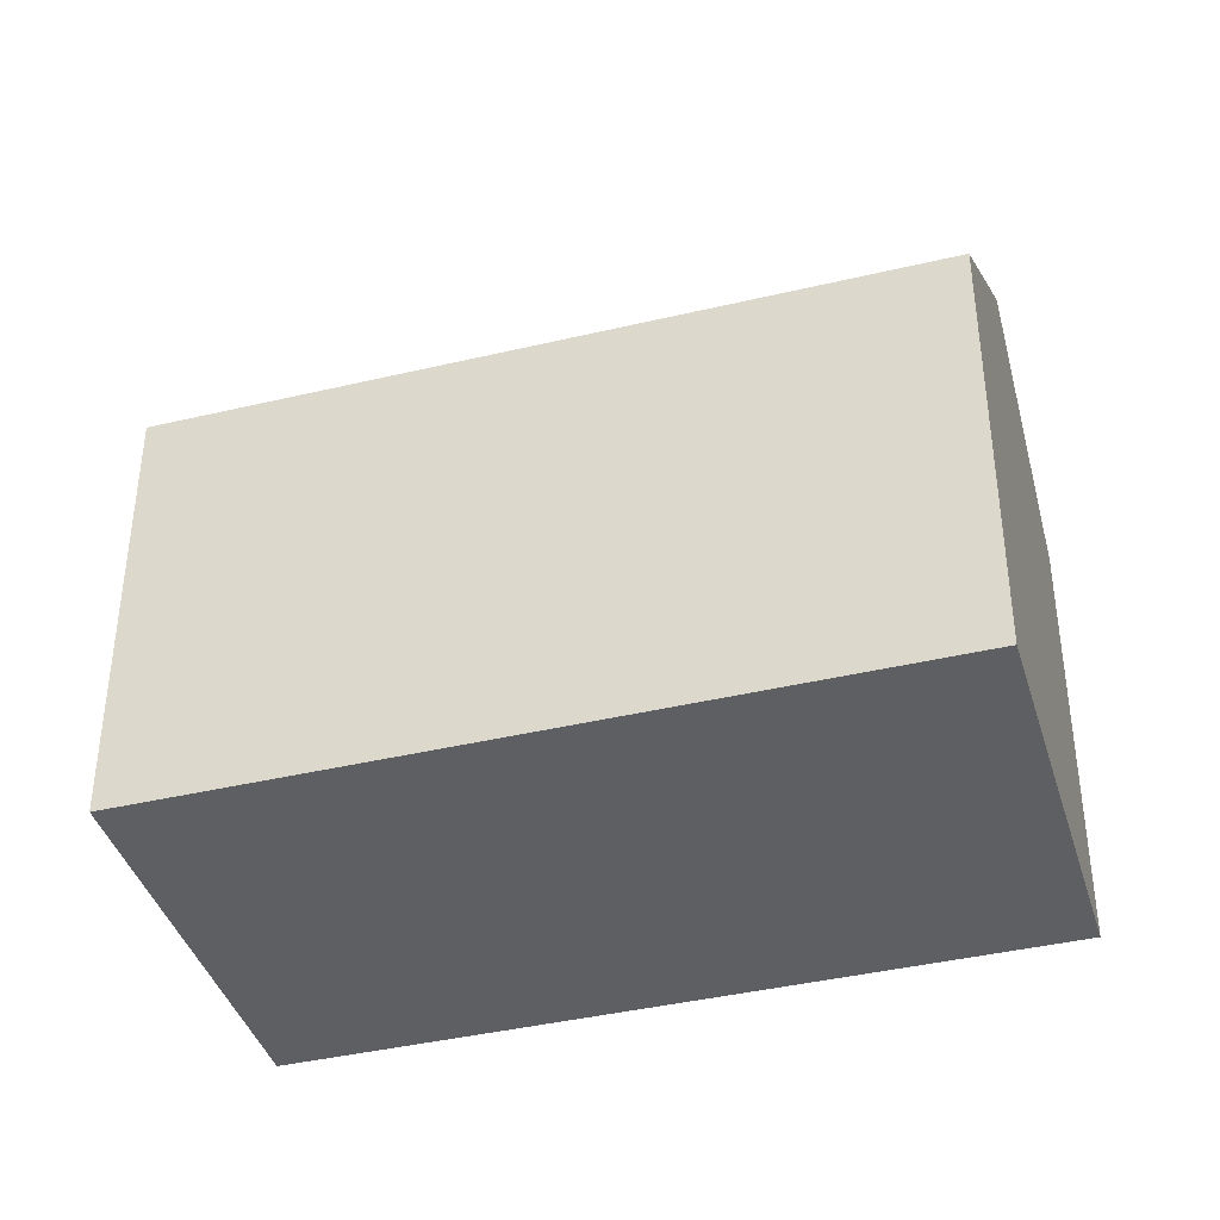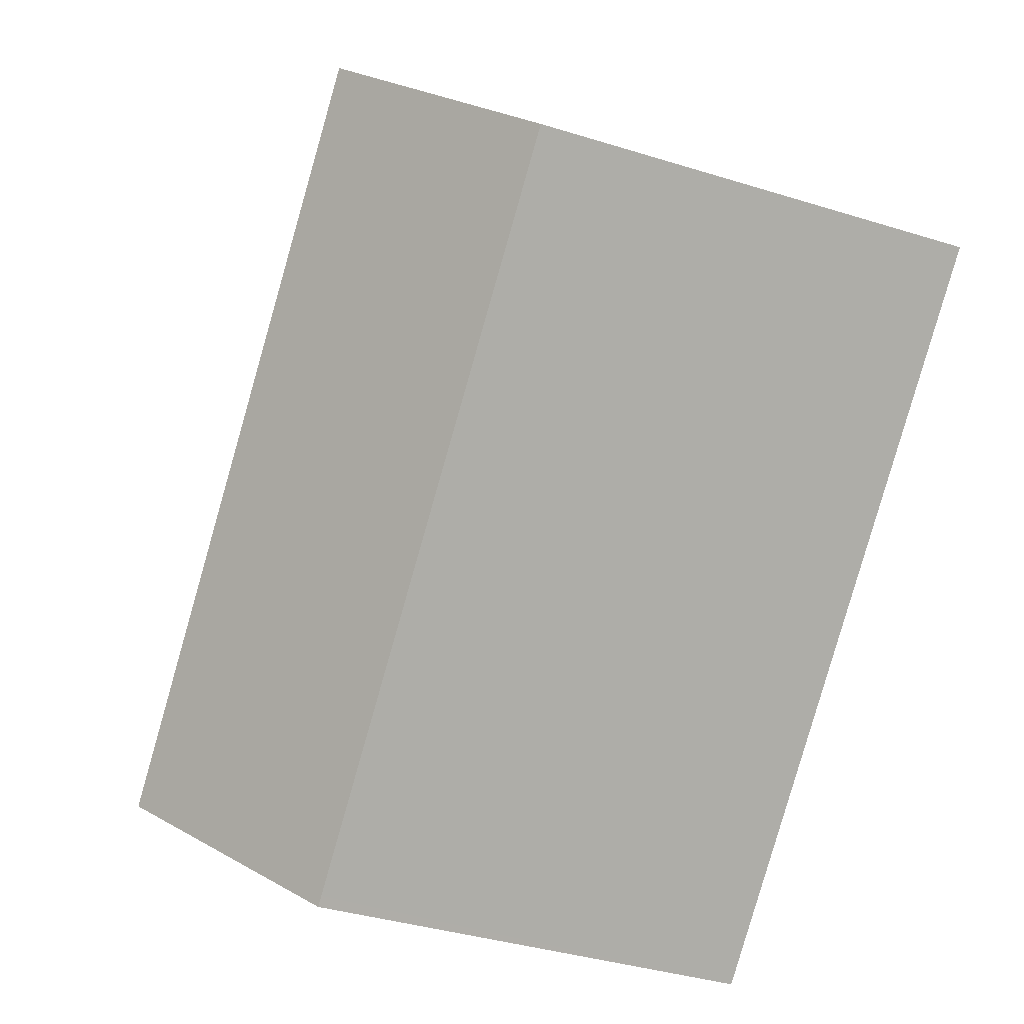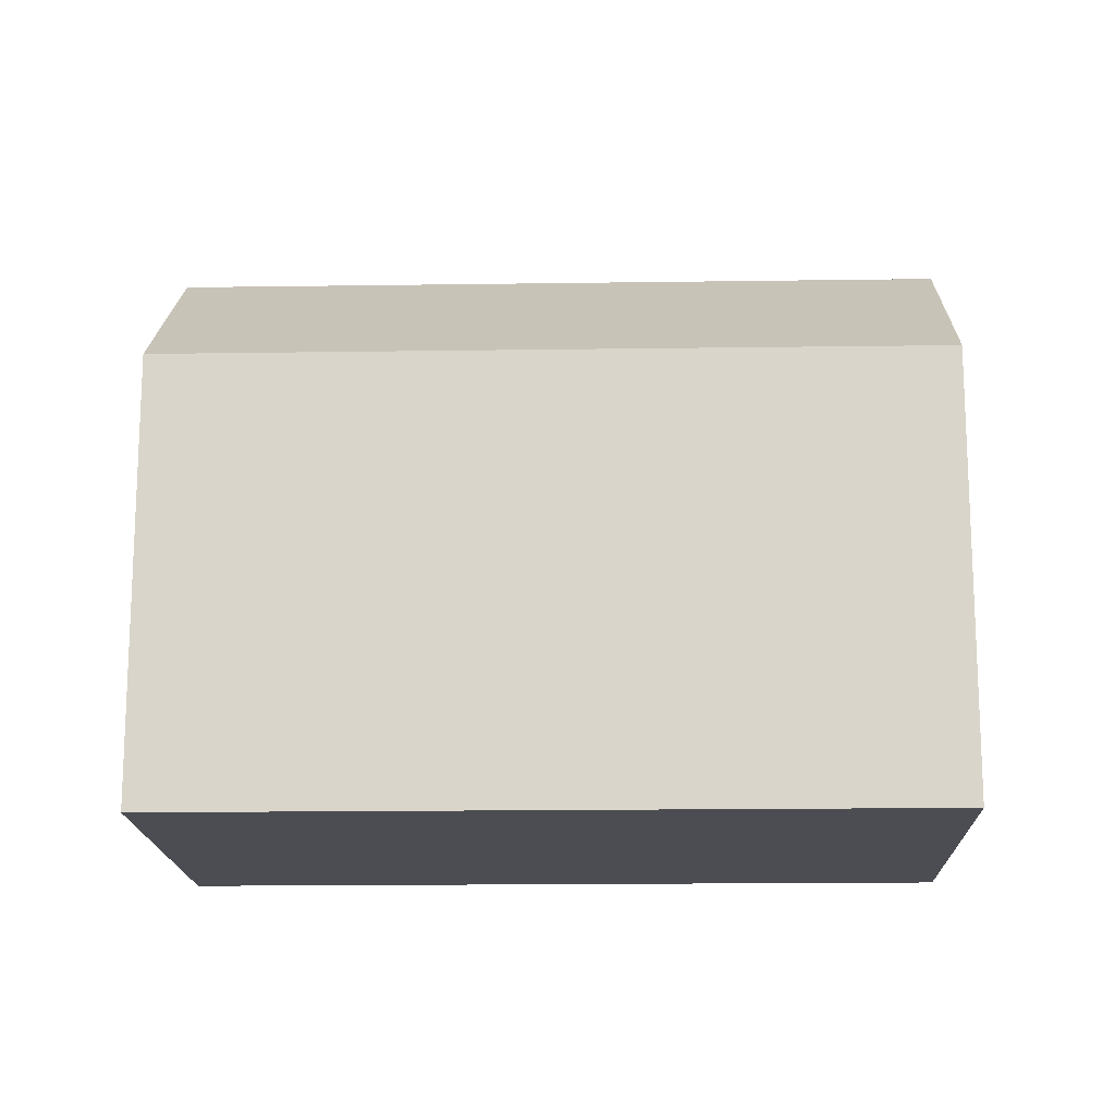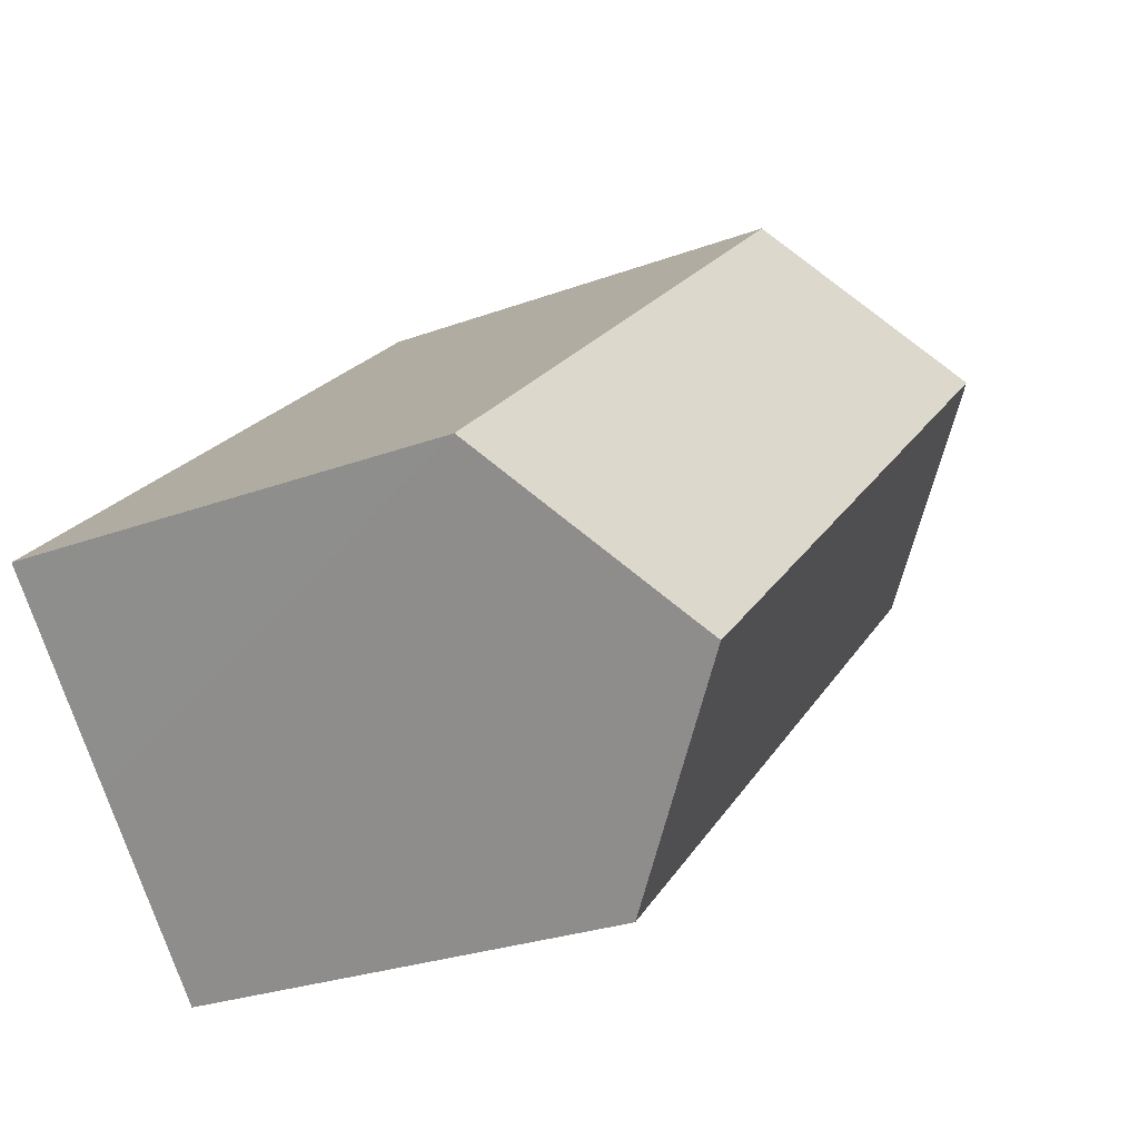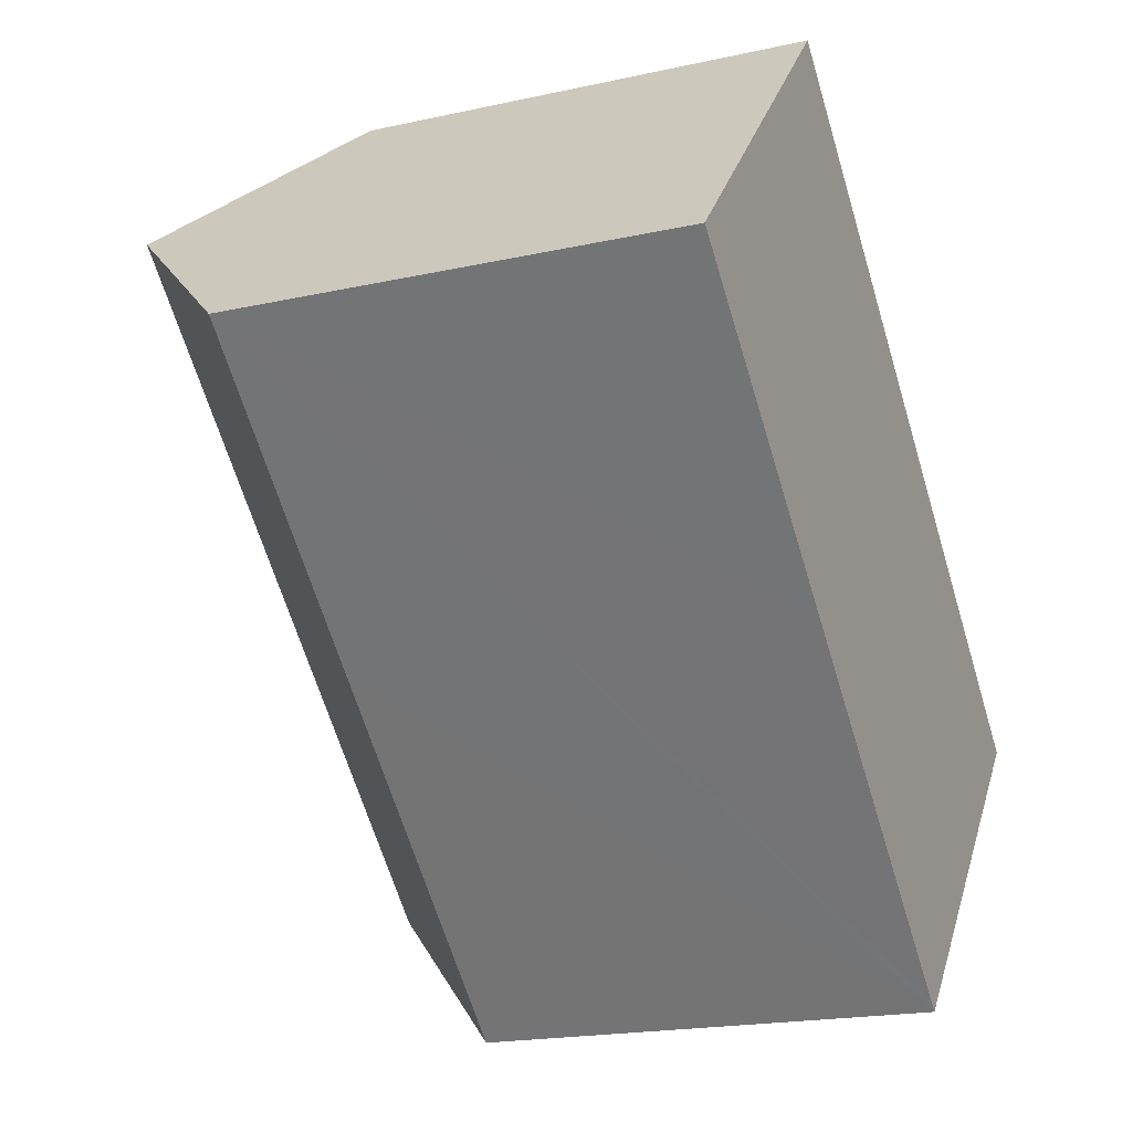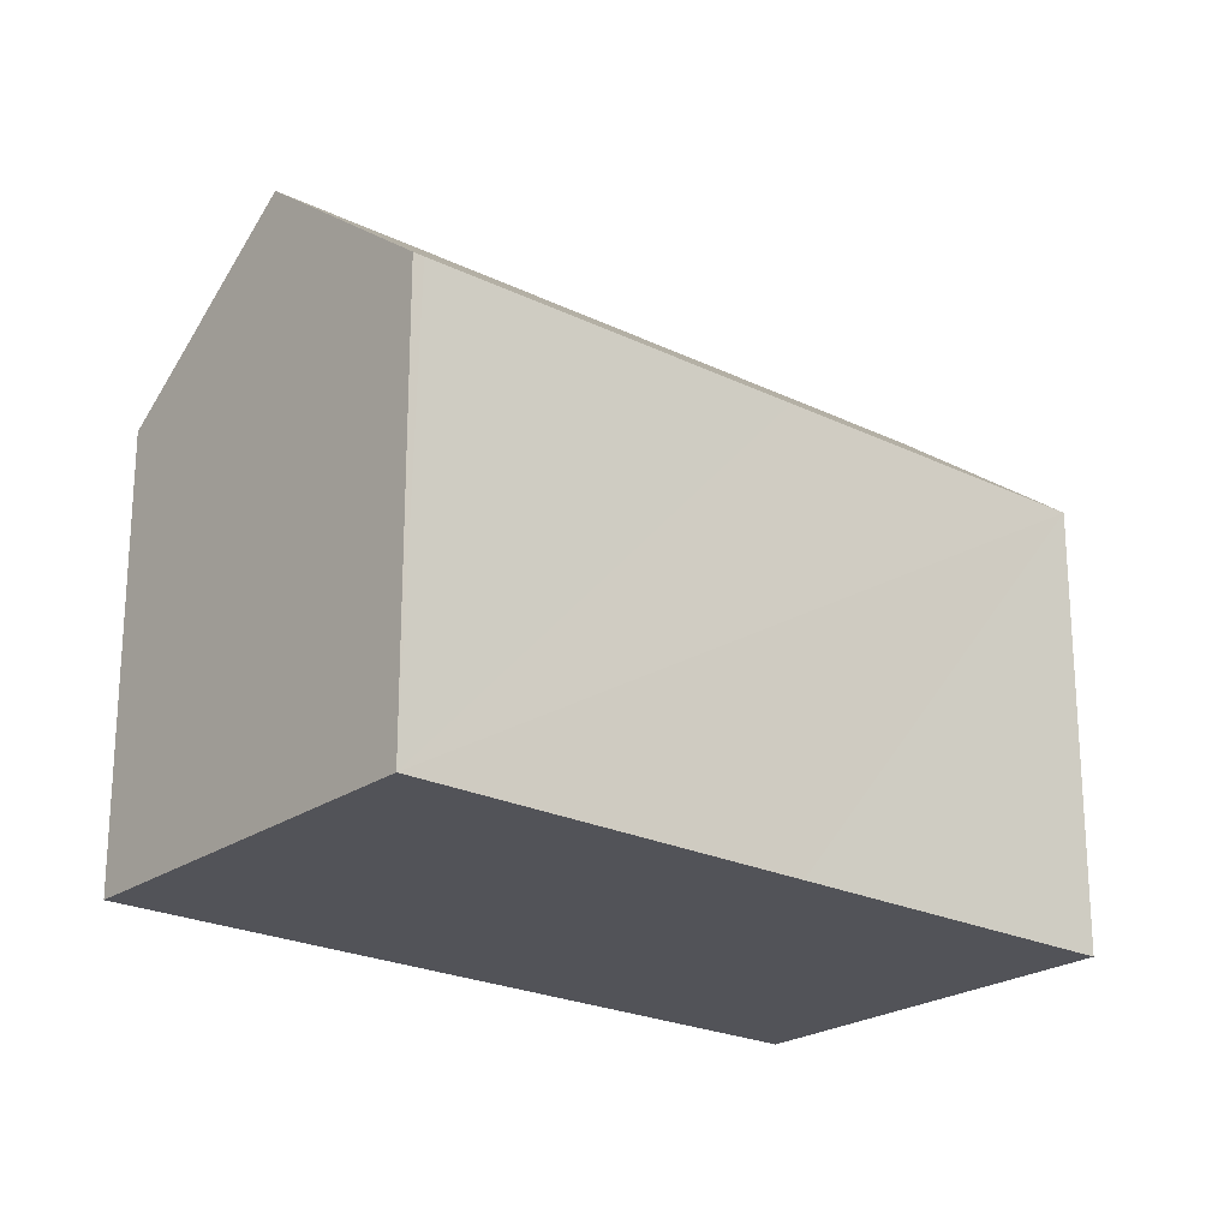
<metadata>
{"format":"obj","ext":"obj","renderer":"f3d","projection":"perspective","resolution":1024,"background":"white","views":[{"elev":-40.2,"azim":-121.2,"up":"+Y"},{"elev":-37.2,"azim":-111.9,"up":"+Z"},{"elev":-16.3,"azim":-135.8,"up":"+Y"},{"elev":-26.9,"azim":119.9,"up":"+Z"},{"elev":-19.0,"azim":-67.1,"up":"+Z"},{"elev":-22.7,"azim":-177.5,"up":"+Y"}]}
</metadata>
<code>
v  11.47 9.567 -5.912
v  4.564 7.089 4.989
v  13.75 7.086 -3.415
v  2.283 9.567 2.495
v  9.048 7.088 -8.282
v  9.183 7.088 -8.406
v  4.265 7.089 -3.902
v  0 7.087 4.34e-16
v  9.183 5.147e-16 -8.406
v  11.47 3.62e-16 -5.912
v  13.75 2.091e-16 -3.415
v  9.048 5.071e-16 -8.282
v  4.265 2.389e-16 -3.902
v  0 0 0
v  4.564 -3.055e-16 4.989
v  2.283 -1.528e-16 2.495
g defaultobject
f 1 2 3
f 2 1 4
f 5 1 6
f 1 5 4
f 4 5 7
f 4 7 8
f 3 6 1
f 6 3 9
f 9 3 10
f 10 3 11
f 9 5 6
f 5 9 7
f 7 9 8
f 8 9 12
f 8 12 13
f 8 13 14
f 8 2 4
f 2 8 14
f 2 14 15
f 15 14 16
f 15 3 2
f 3 15 11
f 13 16 14
f 16 13 15
f 15 13 11
f 11 13 12
f 11 12 9
f 11 9 10

</code>
